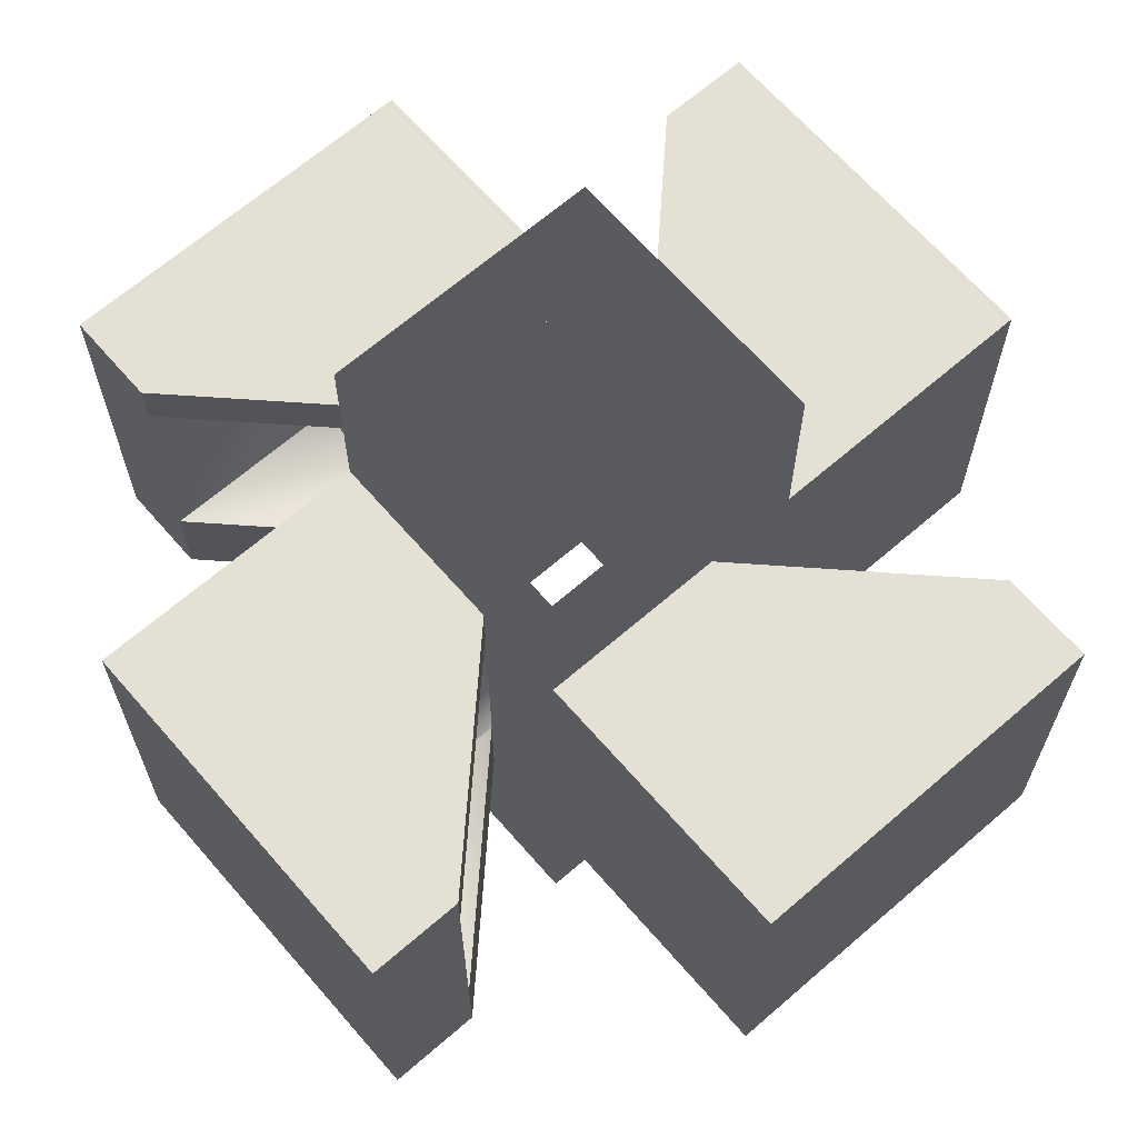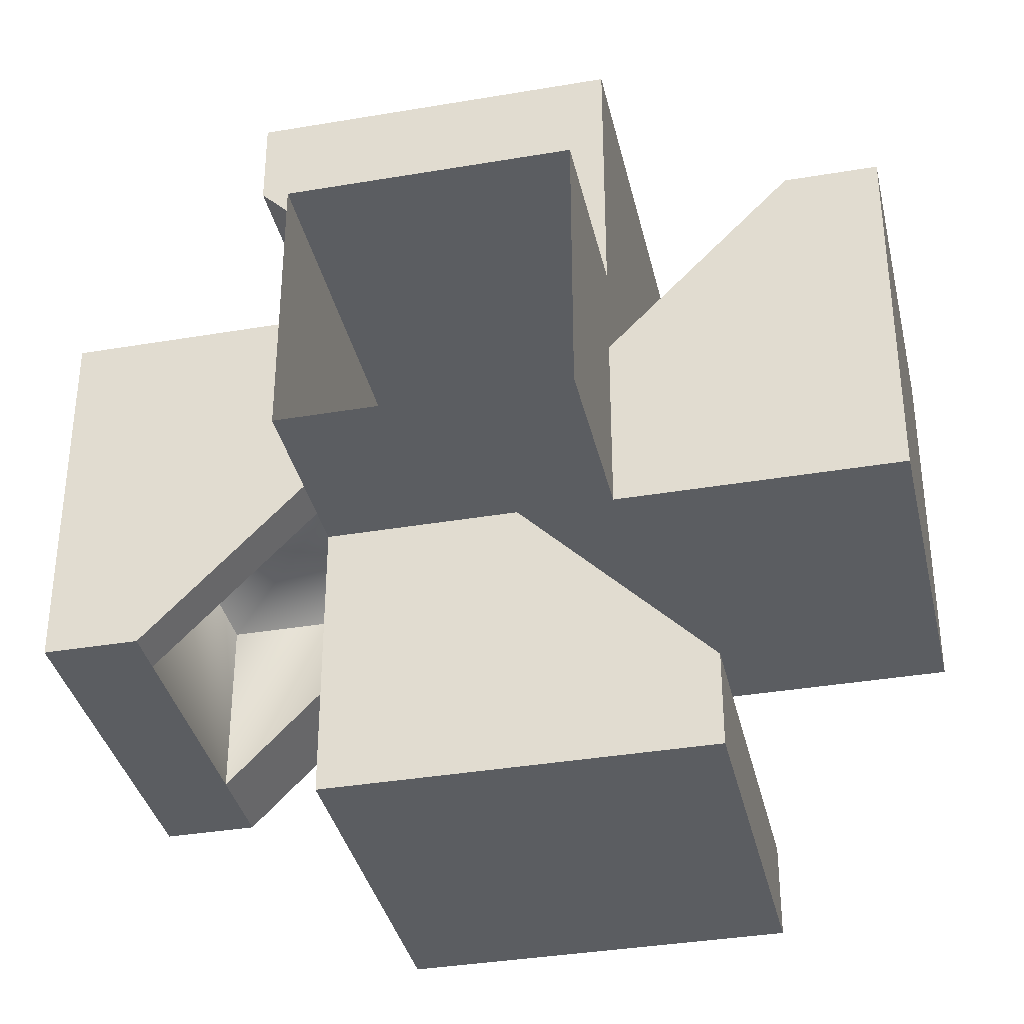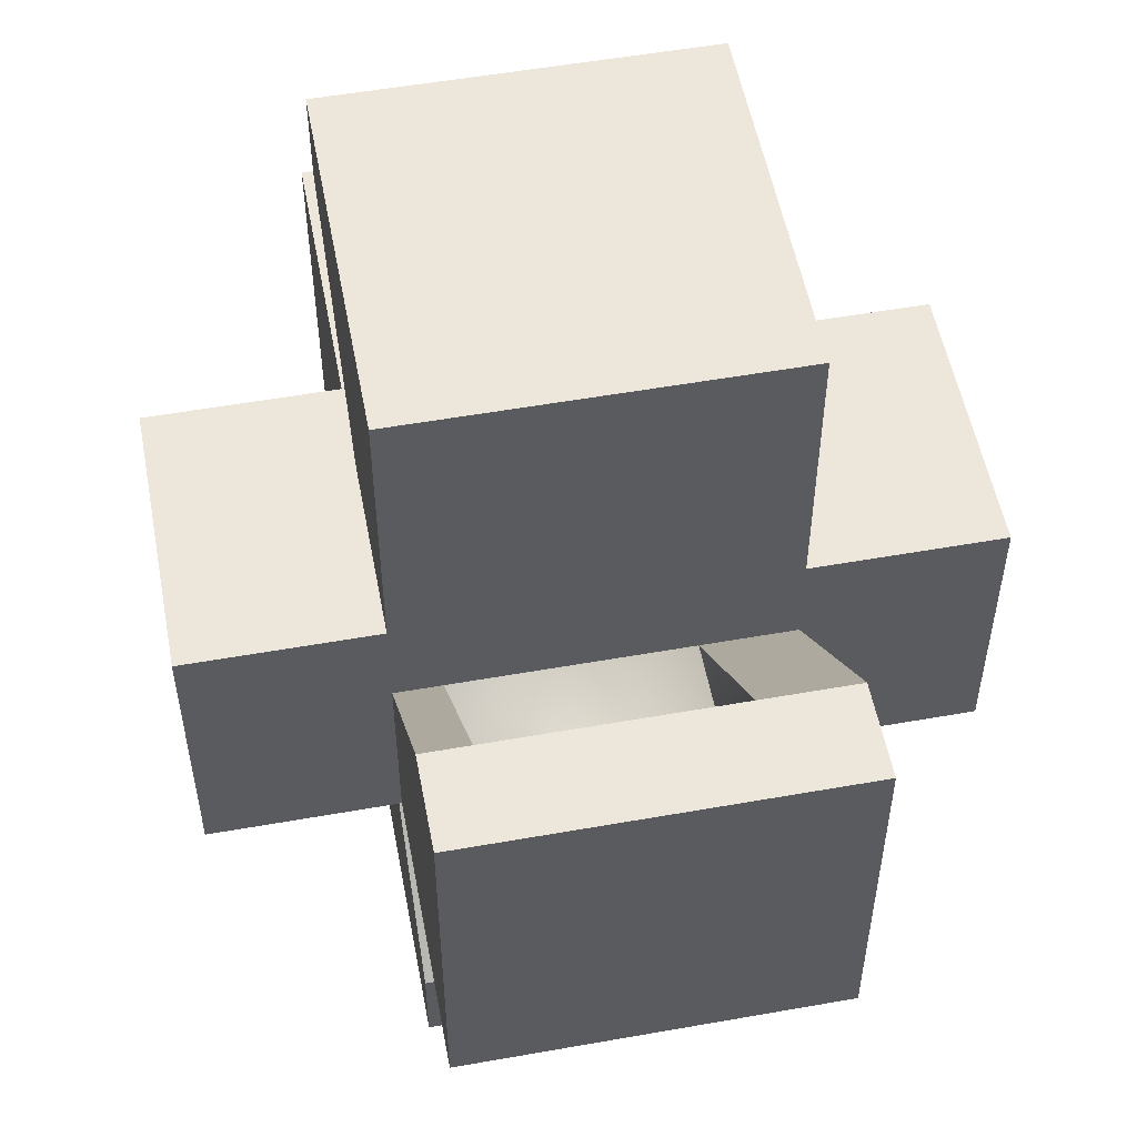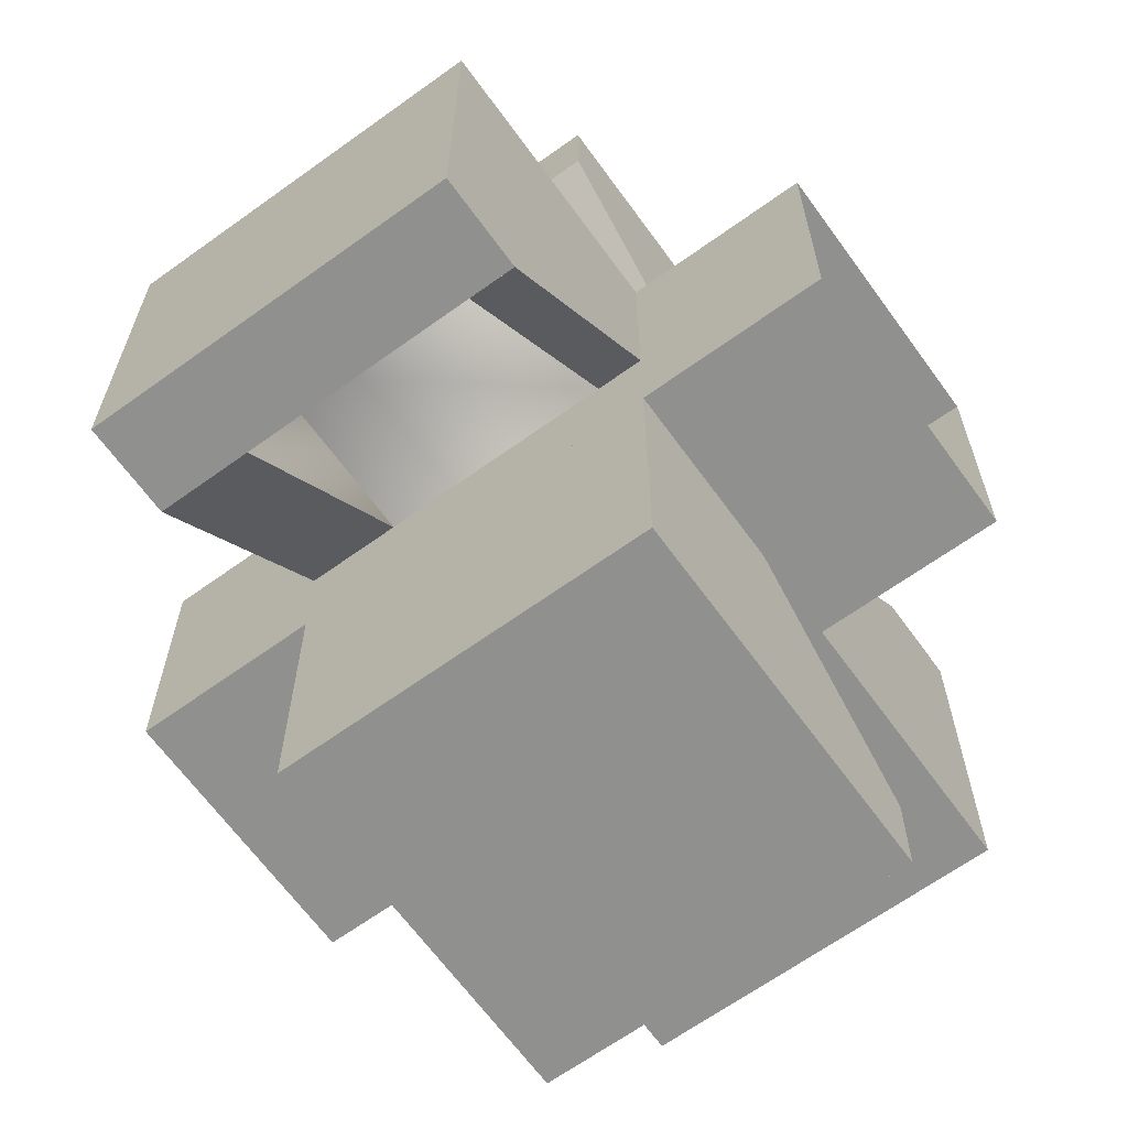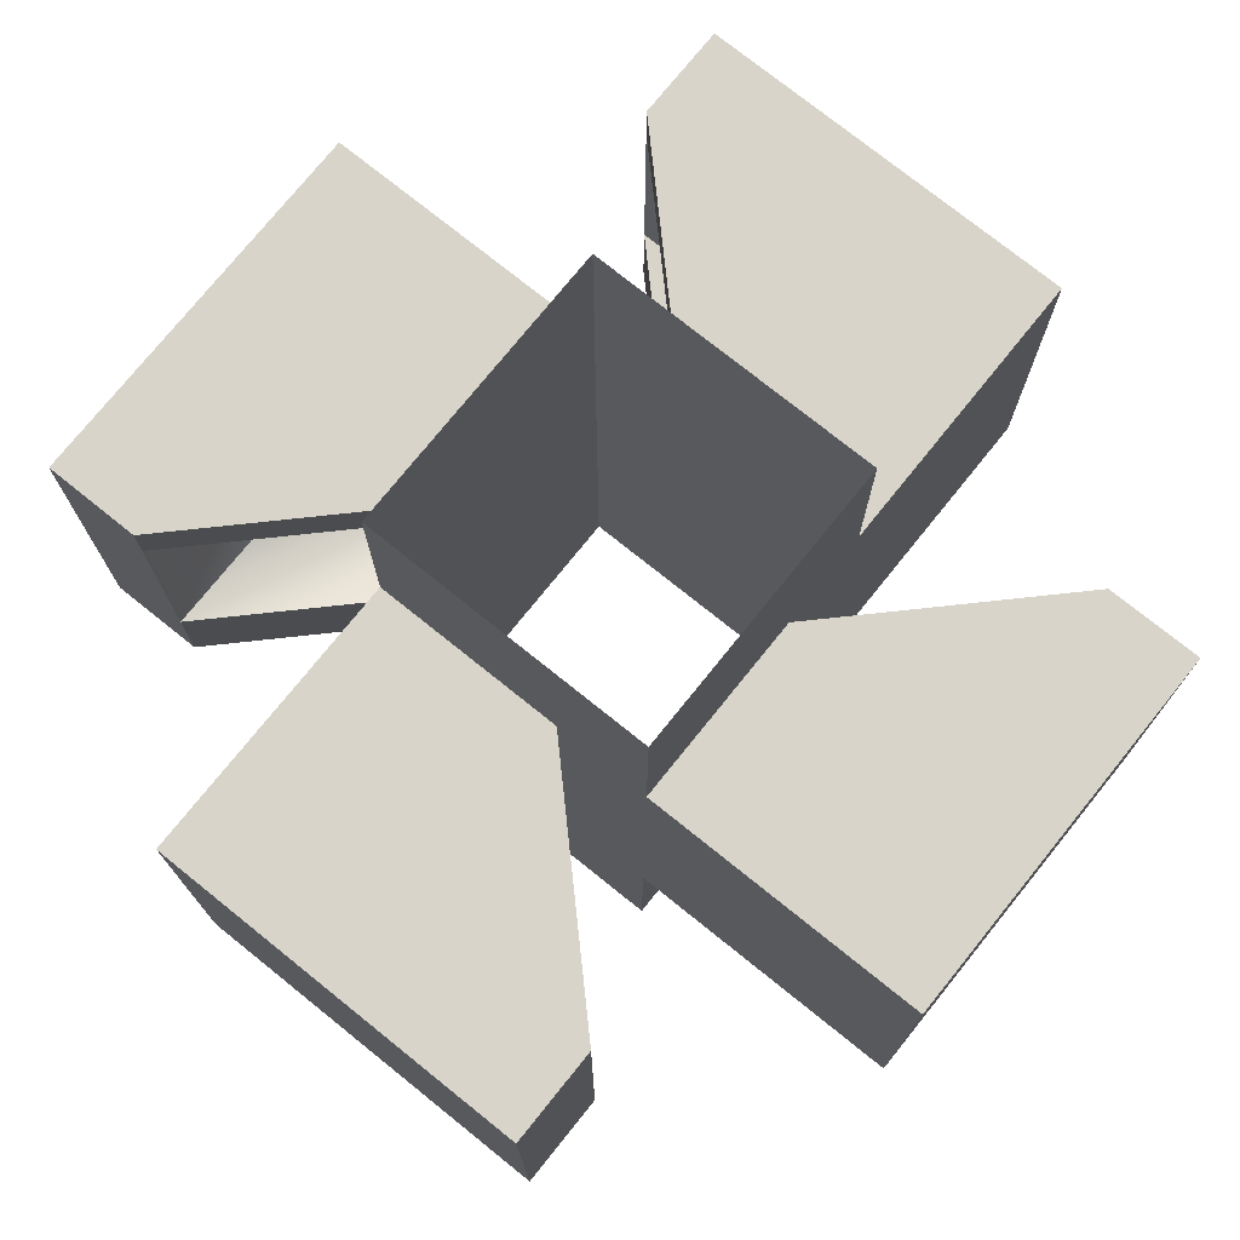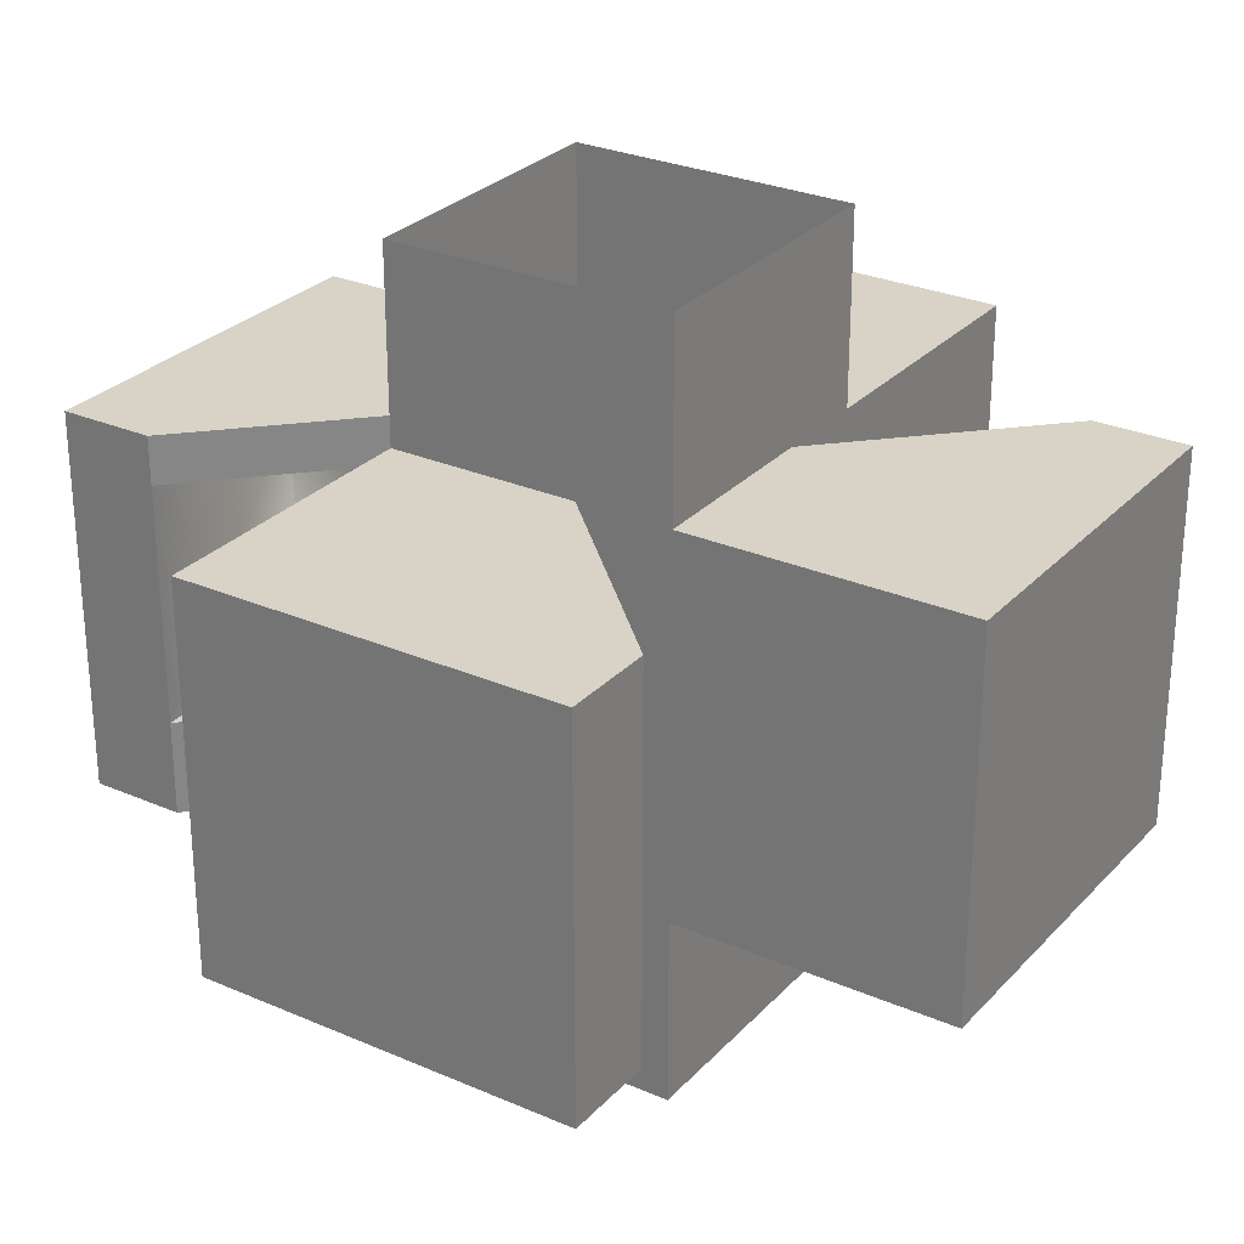
<metadata>
{"format":"obj","ext":"obj","renderer":"f3d","projection":"perspective","resolution":1024,"background":"white","views":[{"elev":66.2,"azim":49.0,"up":"+Y"},{"elev":-36.0,"azim":-167.4,"up":"+Z"},{"elev":53.8,"azim":-100.7,"up":"+Z"},{"elev":-65.5,"azim":125.9,"up":"+Z"},{"elev":75.2,"azim":-51.2,"up":"+Y"},{"elev":28.1,"azim":123.3,"up":"+Y"}]}
</metadata>
<code>
o round_cube.003
v 1.438 2.25 1.062
v 1.188 2.25 0.9375
v 1.188 1.75 0.9375
v 1.188 2.25 1.062
v 1.188 1.75 1.062
v 1.688 2.25 1.312
v 1.688 1.75 1.312
v 1.688 2.25 0.9375
v 1.688 1.75 0.9375
v 1.438 2.25 0.9375
v 1.438 2.25 1.312
v 1.438 1.75 1.312
v 1.438 2.188 1.062
v 1.188 2.188 1.062
v 1.438 2.188 1.312
v 1.438 1.875 1.062
v 1.188 1.875 1.062
v 1.438 1.875 1.312
v 1.688 2.5 1.312
v 1.688 1.5 1.312
v 1.312 2.5 1.312
v 1.312 1.5 1.312
v 1.312 2.5 1.688
v 1.312 1.5 1.688
v 1.688 2.5 1.688
v 1.688 1.5 1.688
v 1.062 2.25 1.562
v 0.9375 2.25 1.812
v 0.9375 1.75 1.812
v 1.062 2.25 1.812
v 1.062 1.75 1.812
v 1.312 2.25 1.312
v 1.312 1.75 1.312
v 0.9375 2.25 1.312
v 0.9375 1.75 1.312
v 0.9375 2.25 1.562
v 1.312 2.25 1.562
v 1.312 1.75 1.562
v 1.062 2.188 1.562
v 1.062 2.188 1.812
v 1.312 2.188 1.562
v 1.062 1.875 1.562
v 1.062 1.875 1.812
v 1.312 1.875 1.562
v 1.562 2.25 1.938
v 1.812 2.25 2.062
v 1.812 1.75 2.062
v 1.812 2.25 1.938
v 1.812 1.75 1.938
v 1.312 2.25 1.688
v 1.312 1.75 1.688
v 1.312 2.25 2.062
v 1.312 1.75 2.062
v 1.562 2.25 2.062
v 1.562 2.25 1.688
v 1.562 1.75 1.688
v 1.562 2.188 1.938
v 1.812 2.188 1.938
v 1.562 2.188 1.688
v 1.562 1.875 1.938
v 1.812 1.875 1.938
v 1.562 1.875 1.688
v 1.938 2.25 1.438
v 2.062 2.25 1.188
v 2.062 1.75 1.188
v 1.938 2.25 1.188
v 1.938 1.75 1.188
v 1.688 2.25 1.688
v 1.688 1.75 1.688
v 2.062 2.25 1.688
v 2.062 1.75 1.688
v 2.062 2.25 1.438
v 1.688 2.25 1.438
v 1.688 1.75 1.438
v 1.938 2.188 1.438
v 1.938 2.188 1.188
v 1.688 2.188 1.438
v 1.938 1.875 1.438
v 1.938 1.875 1.188
v 1.688 1.875 1.438
f 17 14 13 16
f 4 1 10 2
f 7 9 8 6
f 3 2 8 9
f 11 6 8 10
f 3 5 4 2
f 4 11 15 14
f 1 11 4
f 16 18 17
f 5 12 18 17
f 15 18 16 13
f 24 26 25 23
f 26 20 19 25
f 22 24 23 21
f 20 22 21 19
f 43 40 39 42
f 30 27 36 28
f 33 35 34 32
f 29 28 34 35
f 37 32 34 36
f 29 31 30 28
f 30 37 41 40
f 27 37 30
f 42 44 43
f 31 38 44 43
f 41 44 42 39
f 61 58 57 60
f 48 45 54 46
f 51 53 52 50
f 47 46 52 53
f 55 50 52 54
f 47 49 48 46
f 48 55 59 58
f 45 55 48
f 60 62 61
f 49 56 62 61
f 59 62 60 57
f 79 76 75 78
f 66 63 72 64
f 69 71 70 68
f 65 64 70 71
f 73 68 70 72
f 65 67 66 64
f 66 73 77 76
f 63 73 66
f 78 80 79
f 67 74 80 79
f 77 80 78 75

</code>
